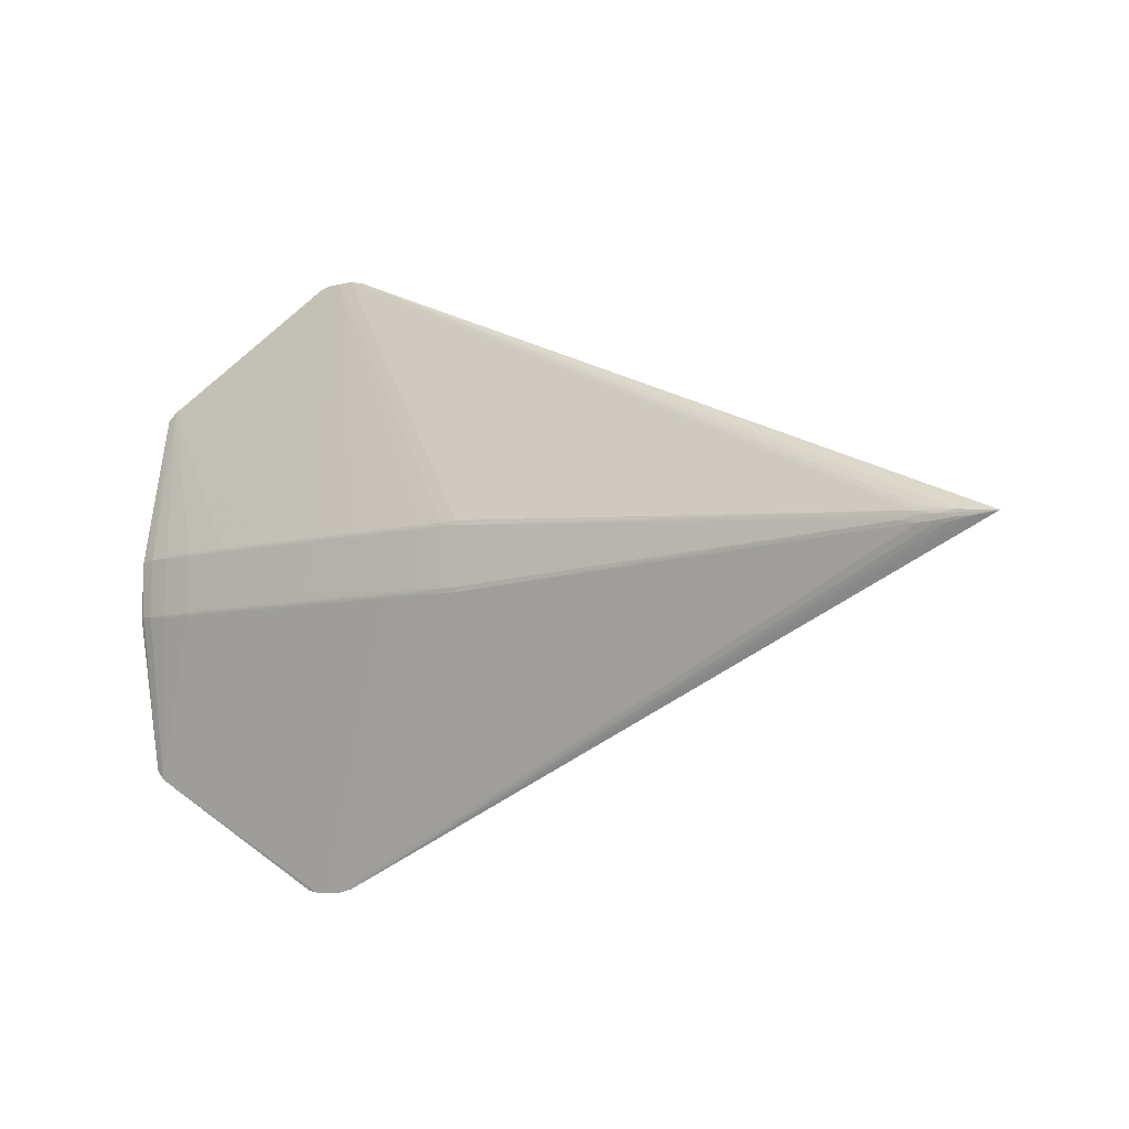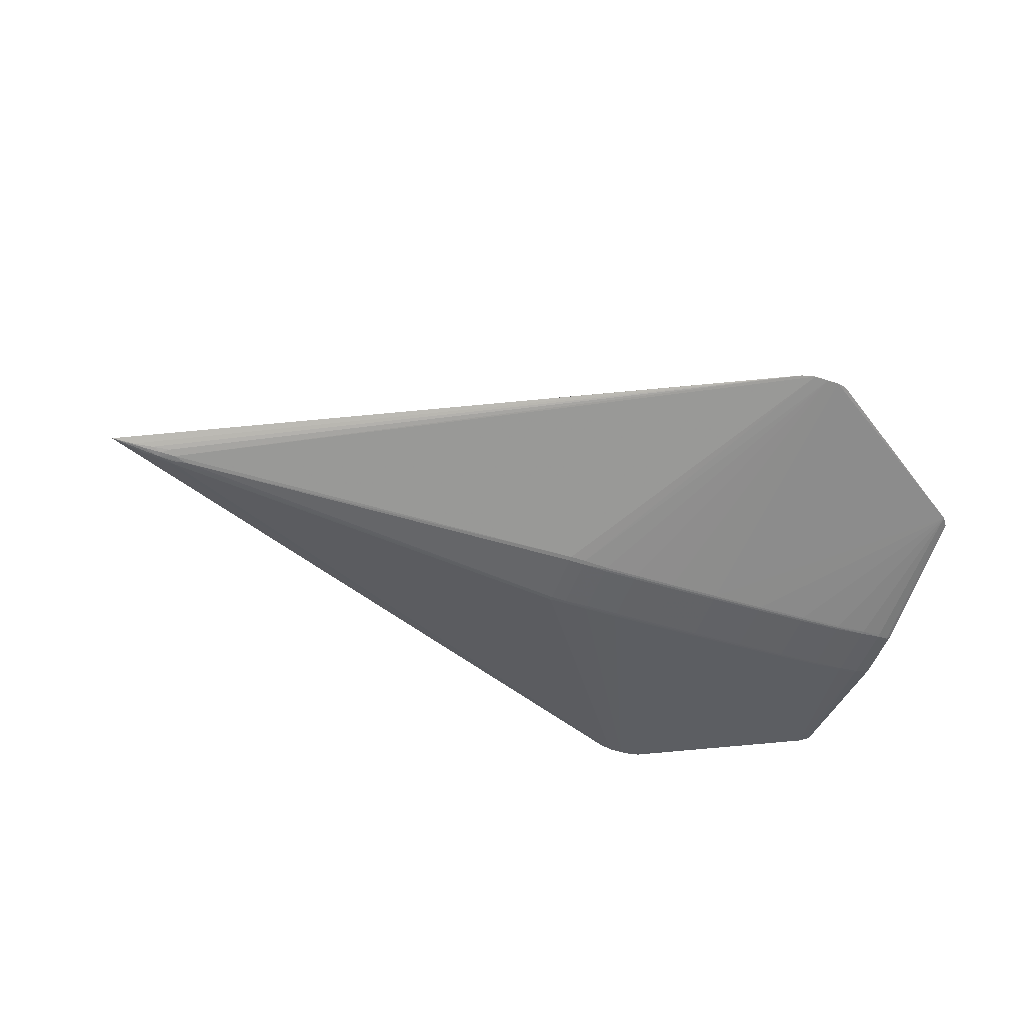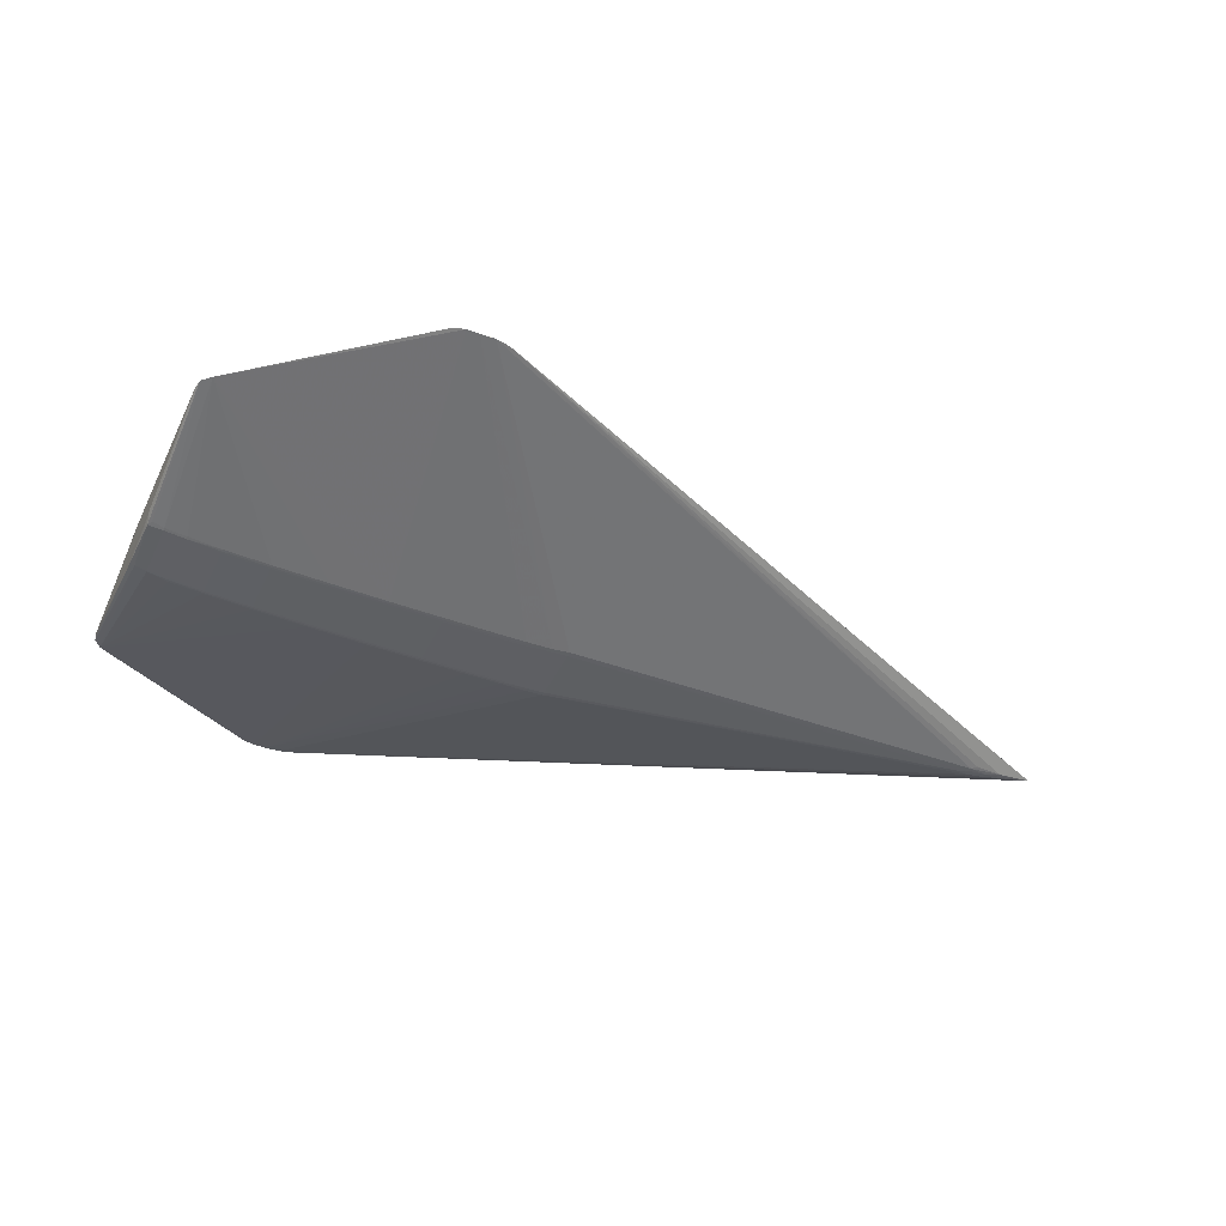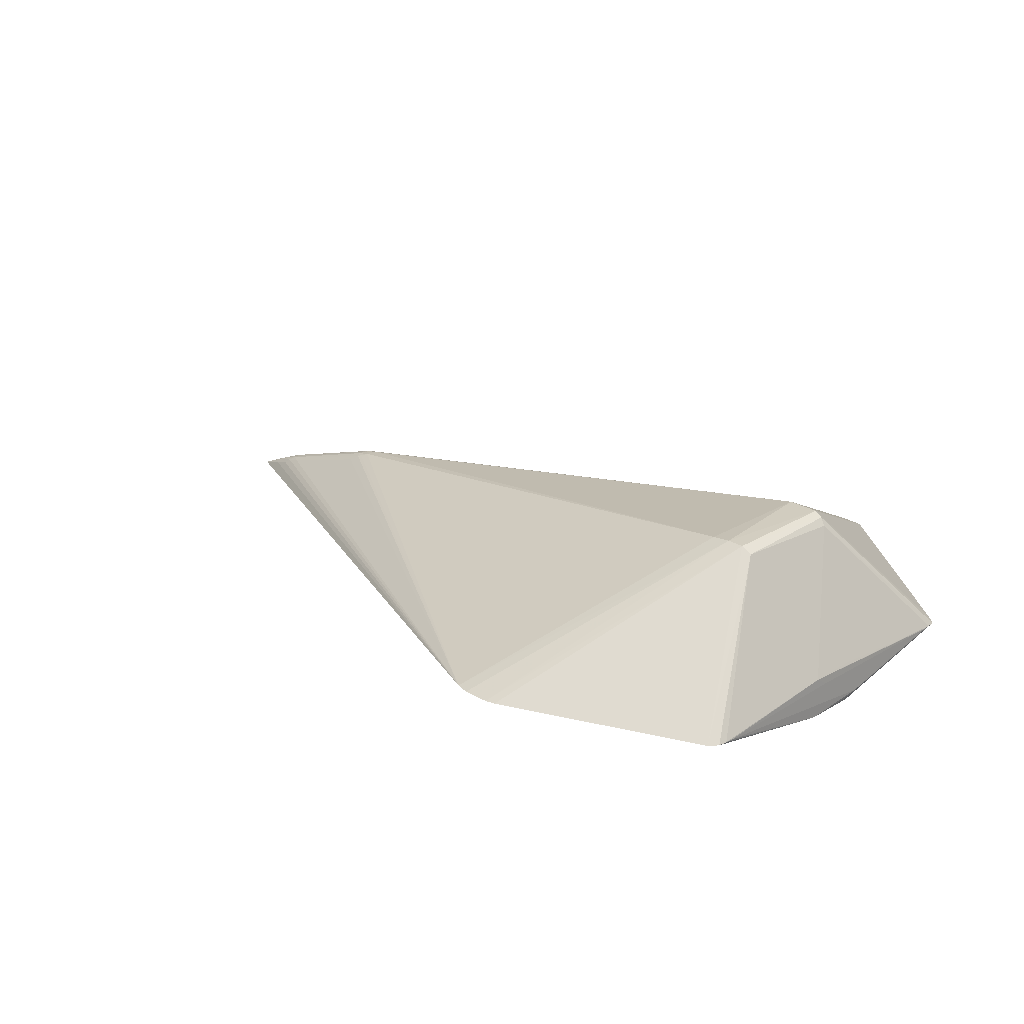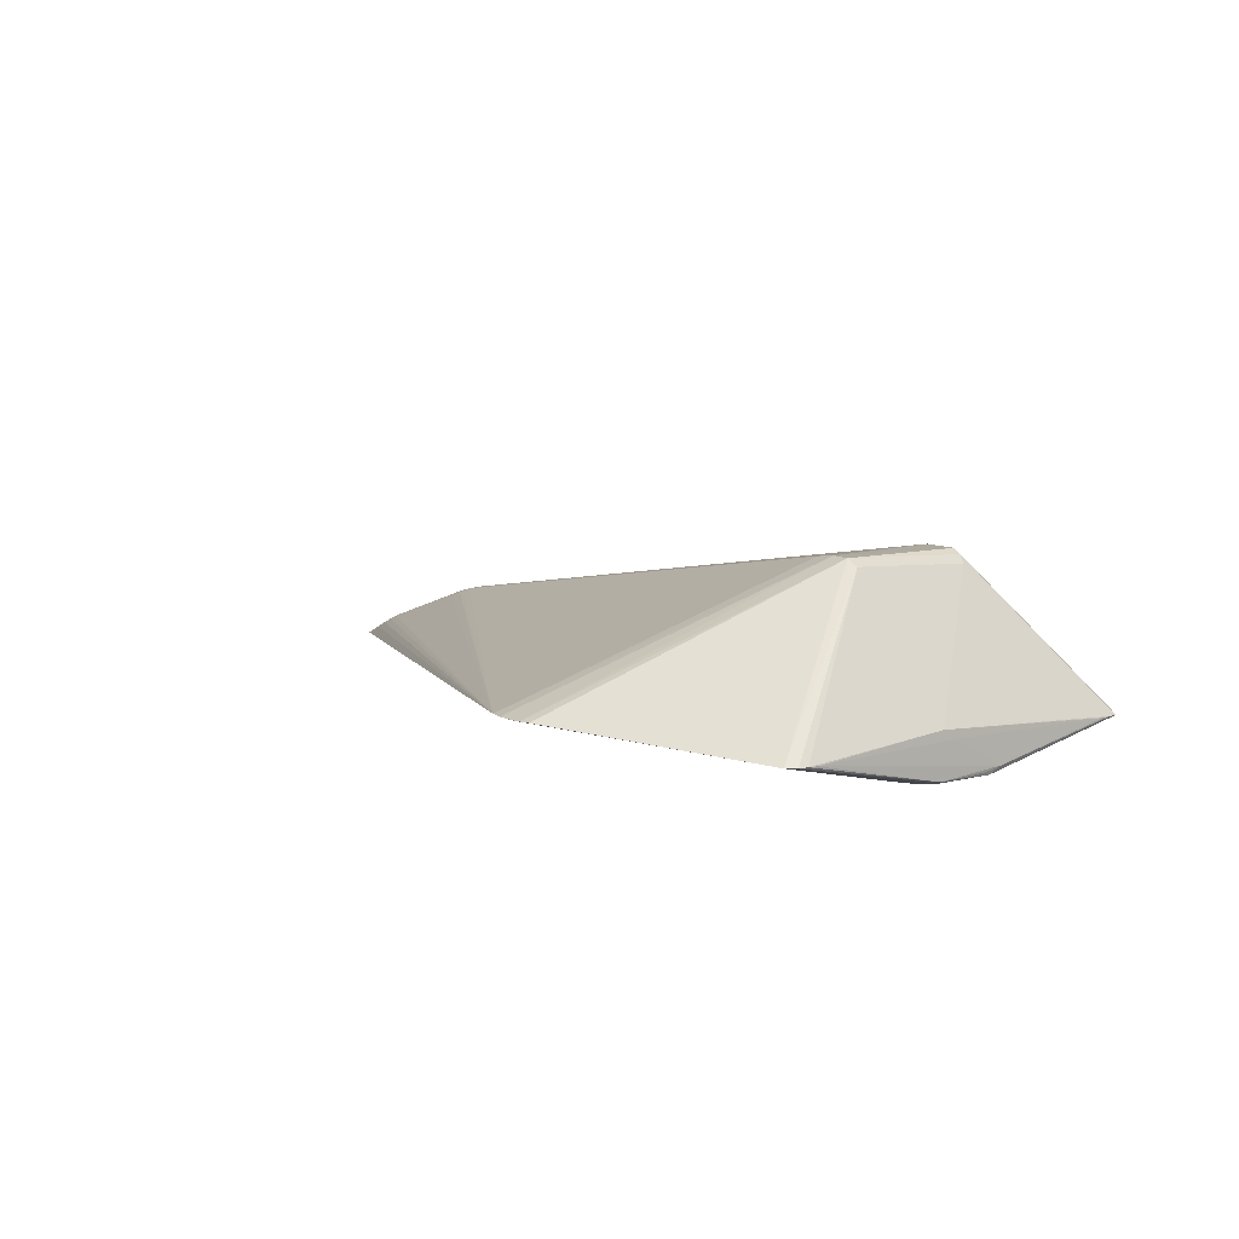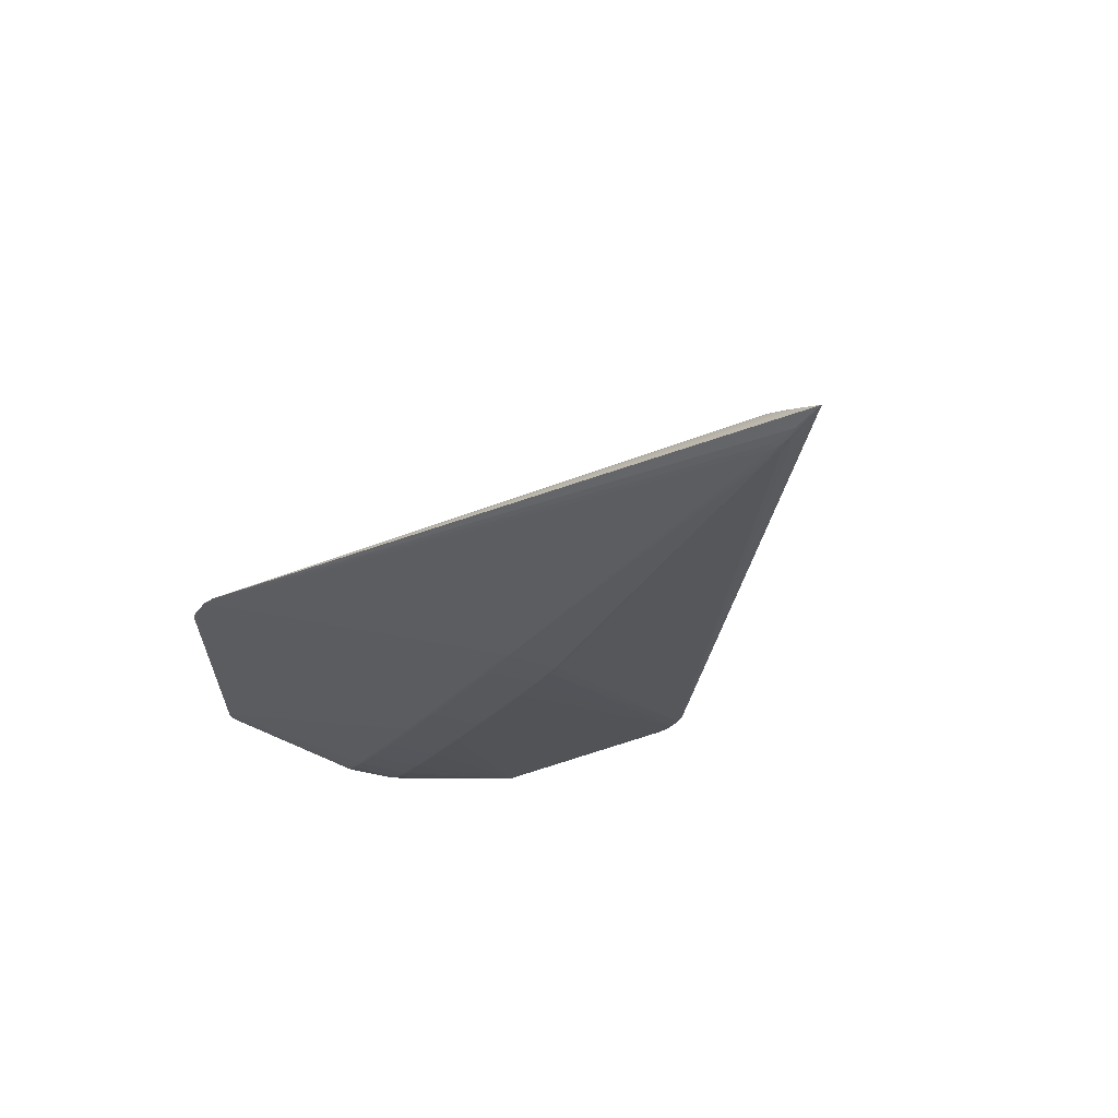
<metadata>
{"format":"obj","ext":"obj","renderer":"f3d","projection":"perspective","resolution":1024,"background":"white","views":[{"elev":-8.9,"azim":-147.8,"up":"+Y"},{"elev":-51.4,"azim":-19.3,"up":"+Z"},{"elev":-41.3,"azim":156.5,"up":"+Z"},{"elev":23.0,"azim":44.9,"up":"+Z"},{"elev":7.8,"azim":52.5,"up":"+Z"},{"elev":-28.8,"azim":-119.9,"up":"+Z"}]}
</metadata>
<code>
v -0.6147 -0.0008761 -0.02187
v -0.5473 0.01159 0.002022
v -0.5607 -0.002888 0.0008461
v -0.4056 0.0009859 0.05008
v -0.05138 0.03217 -0.05738
v 0.08223 0.03093 -0.05681
v 0.3093 0.03128 -0.04817
v 0.08239 -0.02927 -0.05703
v 0.3094 -0.02892 -0.04838
v 0.3844 0.1792 -0.004073
v 0.3853 -0.1761 -0.005315
v -0.5844 0.006494 -0.0124
v -0.5667 0.01028 -0.006664
v -0.5325 0.01003 0.008418
v -0.5395 -0.01521 0.003074
v -0.5449 0.007646 -0.03009
v -0.3864 0.01128 0.0528
v -0.3906 0.002304 0.05469
v -0.3863 -0.01433 0.05157
v -0.05139 0.0373 -0.05649
v -0.004835 0.03623 -0.05745
v 0.08222 0.03627 -0.05622
v -0.004821 0.03084 -0.05805
v 0.201 0.03618 -0.05271
v 0.3093 0.03591 -0.04766
v 0.201 0.0311 -0.05329
v 0.3843 0.02487 -0.03589
v 0.3829 0.03158 -0.03914
v -0.004649 -0.03474 -0.0577
v 0.0824 -0.03459 -0.05647
v -0.004664 -0.02936 -0.05826
v 0.2012 -0.03414 -0.05294
v 0.3095 -0.03352 -0.04778
v 0.2012 -0.02909 -0.0535
v 0.3851 -0.01439 -0.001555
v 0.3674 -0.03386 -0.04171
v 0.3674 -0.02985 -0.04251
v 0.1858 0.3304 0.02146
v 0.1876 -0.3285 0.01916
v 0.373 0.2081 -0.003657
v 0.3763 -0.2058 -0.005104
v 0.2993 0.06792 0.1534
v 0.301 -0.06635 0.153
v -0.5667 0.00406 -0.002216
v -0.5637 -0.008036 -0.001933
v -0.5856 -0.005111 -0.0103
v -0.5758 0.002823 -0.02777
v -0.5241 -0.003184 -0.0334
v -0.538 0.004447 -0.03206
v -0.4055 -0.01261 0.04725
v -0.4018 -0.006112 0.05097
v 0.03384 0.03087 -0.0577
v 0.14 0.03364 -0.05515
v 0.2595 0.03119 -0.05088
v 0.3445 0.03351 -0.04517
v -0.05122 -0.03068 -0.05761
v -0.03318 -0.03597 -0.05725
v 0.08239 -0.03196 -0.05689
v 0.034 -0.02932 -0.05791
v 0.3095 -0.03125 -0.04821
v 0.2596 -0.029 -0.05109
v 0.3848 -0.02887 0.008335
v 0.3446 -0.02668 -0.04538
v 0.38 -0.02826 -0.03993
v 0.2827 -0.06642 0.1536
v -0.5924 0.002829 -0.01328
v -0.5905 3.334e-05 -0.01143
v -0.5554 -0.01388 -0.00272
v -0.5667 -0.008745 -0.02714
v -0.5892 -0.004413 -0.02531
v -0.5279 -0.001992 0.01203
v -0.5501 -0.011 0.00214
v -0.5555 -0.006107 -0.03002
v -0.4056 0.007843 0.04895
v -0.3762 0.002811 0.05737
v -0.4009 0.01278 0.04844
v 0.08222 0.03362 -0.05666
v -0.03336 0.03218 -0.05786
v 0.3093 0.03361 -0.04805
v 0.14 0.03101 -0.05531
v 0.3832 0.02706 0.008045
v 0.3798 0.03757 -0.0387
v -0.0512 -0.03584 -0.05679
v 0.034 -0.03205 -0.05777
v 0.2596 -0.03145 -0.05094
v 0.1401 -0.02919 -0.05552
v 0.3845 -0.03111 -0.03752
v 0.3447 -0.02997 -0.04538
v -0.5726 0.006246 -0.005892
v -0.5726 -0.0008946 -0.003785
v -0.5785 -0.003144 -0.006476
v -0.5794 -0.009017 -0.01025
v -0.577 -0.003998 -0.02744
v -0.5589 -9.135e-05 -0.03056
v -0.5353 0.002326 0.009933
v -0.5406 -0.007803 0.007417
v -0.5279 -0.01458 0.007787
v -0.5395 -0.006959 -0.03151
v -0.528 0.0003483 -0.03305
v -0.4083 0.01674 0.04376
v -0.4062 -0.01775 0.04397
v -0.3833 -0.007349 0.05538
v -0.6146 -0.001205 -0.02202
v -0.5531 0.003578 0.003641
v -0.5501 -0.004318 0.00465
v -0.5476 -0.01193 -0.02863
v -0.5396 0.0002853 -0.0323
v -0.396 0.006208 0.05258
v -0.3962 -0.01267 0.05011
v 0.03383 0.03626 -0.0571
v 0.03383 0.0336 -0.05755
v -0.004828 0.03356 -0.05789
v 0.2595 0.03607 -0.05033
v 0.2595 0.03365 -0.05074
v 0.201 0.03366 -0.05314
v 0.3673 0.03343 -0.04231
v -0.03337 0.03616 -0.05733
v 0.1399 0.03624 -0.05472
v 0.3445 0.03674 -0.04452
v 0.3673 0.03645 -0.04173
v 0.3851 0.04365 -0.0319
v 0.03401 -0.0347 -0.05735
v 0.2596 -0.03384 -0.0505
v 0.3674 -0.02677 -0.04252
v -0.0332 -0.03072 -0.05808
v -0.004656 -0.03208 -0.05812
v 0.1401 -0.0344 -0.05496
v 0.1401 -0.03183 -0.05538
v 0.2012 -0.03165 -0.05337
v 0.3447 -0.03322 -0.04487
v 0.1748 0.3328 0.02134
v 0.1616 0.3329 0.02103
v 0.1454 0.3329 0.02133
v 0.1301 0.3292 0.0214
v 0.1765 -0.331 0.01902
v 0.1634 -0.3311 0.01871
v 0.1472 -0.3312 0.01901
v 0.1319 -0.3276 0.01911
v 0.3841 0.1894 -0.003709
v 0.3826 0.1992 -0.003891
v 0.3851 -0.1863 -0.005022
v 0.3836 -0.1962 -0.005273
v 0.3141 0.06488 0.1405
v 0.3083 0.06645 0.1484
v 0.2647 0.06783 0.1542
v 0.3118 -0.0647 0.146
v 0.2616 -0.06583 0.1514
f 134 145 133
f 98 83 137
f 12 134 1
f 13 134 12
f 43 144 42
f 146 144 43
f 144 140 40
f 40 42 144
f 143 140 144
f 144 146 143
f 135 39 43
f 145 134 17
f 11 35 62
f 62 143 146
f 140 143 139
f 145 147 65
f 65 42 145
f 43 42 65
f 137 135 65
f 65 135 43
f 75 147 145
f 145 17 75
f 102 75 18
f 147 75 102
f 13 12 89
f 39 135 41
f 43 39 41
f 41 146 43
f 42 40 38
f 143 62 81
f 81 139 143
f 62 139 81
f 10 62 35
f 10 139 62
f 140 139 28
f 137 83 57
f 136 135 137
f 137 57 136
f 136 57 29
f 18 75 108
f 108 75 17
f 147 102 138
f 137 65 138
f 138 65 147
f 138 70 69
f 69 106 138
f 138 98 137
f 138 106 98
f 76 17 134
f 76 108 17
f 131 38 40
f 40 118 131
f 42 38 131
f 145 42 131
f 133 145 131
f 131 132 133
f 140 28 82
f 82 28 116
f 139 10 121
f 121 28 139
f 121 10 35
f 121 35 11
f 120 40 140
f 140 82 120
f 120 82 116
f 55 120 116
f 29 57 125
f 125 57 83
f 127 41 135
f 18 108 95
f 95 4 18
f 15 138 97
f 68 138 15
f 92 138 68
f 100 76 134
f 22 110 132
f 132 131 22
f 22 131 118
f 22 118 53
f 134 16 47
f 1 134 47
f 49 134 133
f 49 16 134
f 133 20 49
f 49 47 16
f 133 132 117
f 117 20 133
f 146 41 142
f 28 121 27
f 25 113 40
f 40 113 24
f 24 118 40
f 56 125 83
f 29 125 126
f 9 60 85
f 85 60 123
f 135 136 30
f 30 127 135
f 104 90 3
f 104 67 90
f 14 95 108
f 14 104 95
f 76 100 14
f 14 100 134
f 3 96 105
f 105 104 3
f 95 104 105
f 71 105 96
f 95 105 71
f 97 138 101
f 138 109 101
f 19 138 102
f 102 109 19
f 19 109 138
f 50 96 97
f 97 101 50
f 50 101 109
f 51 109 102
f 96 50 51
f 51 50 109
f 51 102 18
f 18 4 51
f 51 71 96
f 4 95 51
f 95 71 51
f 68 15 72
f 97 96 72
f 72 15 97
f 66 12 1
f 66 89 12
f 77 22 53
f 110 22 77
f 69 70 93
f 132 110 21
f 21 117 132
f 146 142 141
f 11 62 141
f 141 62 146
f 64 142 41
f 63 55 116
f 119 25 40
f 55 25 119
f 40 120 119
f 120 55 119
f 79 55 7
f 79 25 55
f 20 117 5
f 5 49 20
f 5 99 49
f 9 85 61
f 127 30 128
f 32 85 123
f 32 123 41
f 41 127 32
f 122 136 29
f 122 30 136
f 108 76 74
f 74 14 108
f 76 14 74
f 104 14 2
f 13 89 2
f 2 14 134
f 2 134 13
f 45 92 68
f 68 72 45
f 45 96 3
f 45 72 96
f 67 104 44
f 1 67 44
f 44 66 1
f 89 66 44
f 44 2 89
f 104 2 44
f 80 77 53
f 53 26 80
f 110 77 111
f 1 47 103
f 103 93 70
f 70 138 103
f 138 92 103
f 47 49 94
f 94 103 47
f 93 103 94
f 73 106 69
f 69 93 73
f 98 106 73
f 73 94 98
f 93 94 73
f 142 64 87
f 87 141 142
f 87 64 28
f 11 141 87
f 28 27 87
f 87 121 11
f 87 27 121
f 124 63 116
f 116 28 124
f 28 64 124
f 124 64 37
f 41 130 36
f 36 130 37
f 36 64 41
f 37 64 36
f 33 130 41
f 60 130 33
f 41 123 33
f 123 60 33
f 37 130 88
f 88 124 37
f 63 124 88
f 88 130 60
f 9 63 88
f 88 60 9
f 85 32 129
f 34 61 129
f 129 61 85
f 129 128 34
f 127 128 129
f 129 32 127
f 115 26 53
f 53 118 115
f 118 24 115
f 54 61 34
f 34 26 54
f 54 79 7
f 54 7 9
f 9 61 54
f 29 126 84
f 84 122 29
f 84 126 59
f 59 8 84
f 91 45 3
f 3 90 91
f 91 67 1
f 90 67 91
f 34 128 86
f 86 26 34
f 86 80 26
f 6 111 77
f 77 80 6
f 80 86 6
f 6 86 8
f 112 21 110
f 110 111 112
f 117 21 112
f 92 45 46
f 46 103 92
f 1 103 46
f 46 91 1
f 45 91 46
f 49 99 107
f 107 94 49
f 26 115 114
f 114 54 26
f 114 24 113
f 114 115 24
f 79 54 114
f 113 25 114
f 25 79 114
f 58 84 8
f 58 128 30
f 30 122 58
f 122 84 58
f 58 86 128
f 8 86 58
f 78 5 117
f 117 112 78
f 125 56 78
f 56 5 78
f 59 126 31
f 31 126 125
f 98 94 48
f 94 107 48
f 48 107 99
f 83 98 48
f 48 56 83
f 48 5 56
f 99 5 48
f 111 6 52
f 23 78 112
f 125 78 23
f 23 31 125
f 23 112 111
f 111 52 23
f 23 52 59
f 59 31 23
f 7 55 63
f 9 7 63
f 52 6 8
f 52 8 59

</code>
